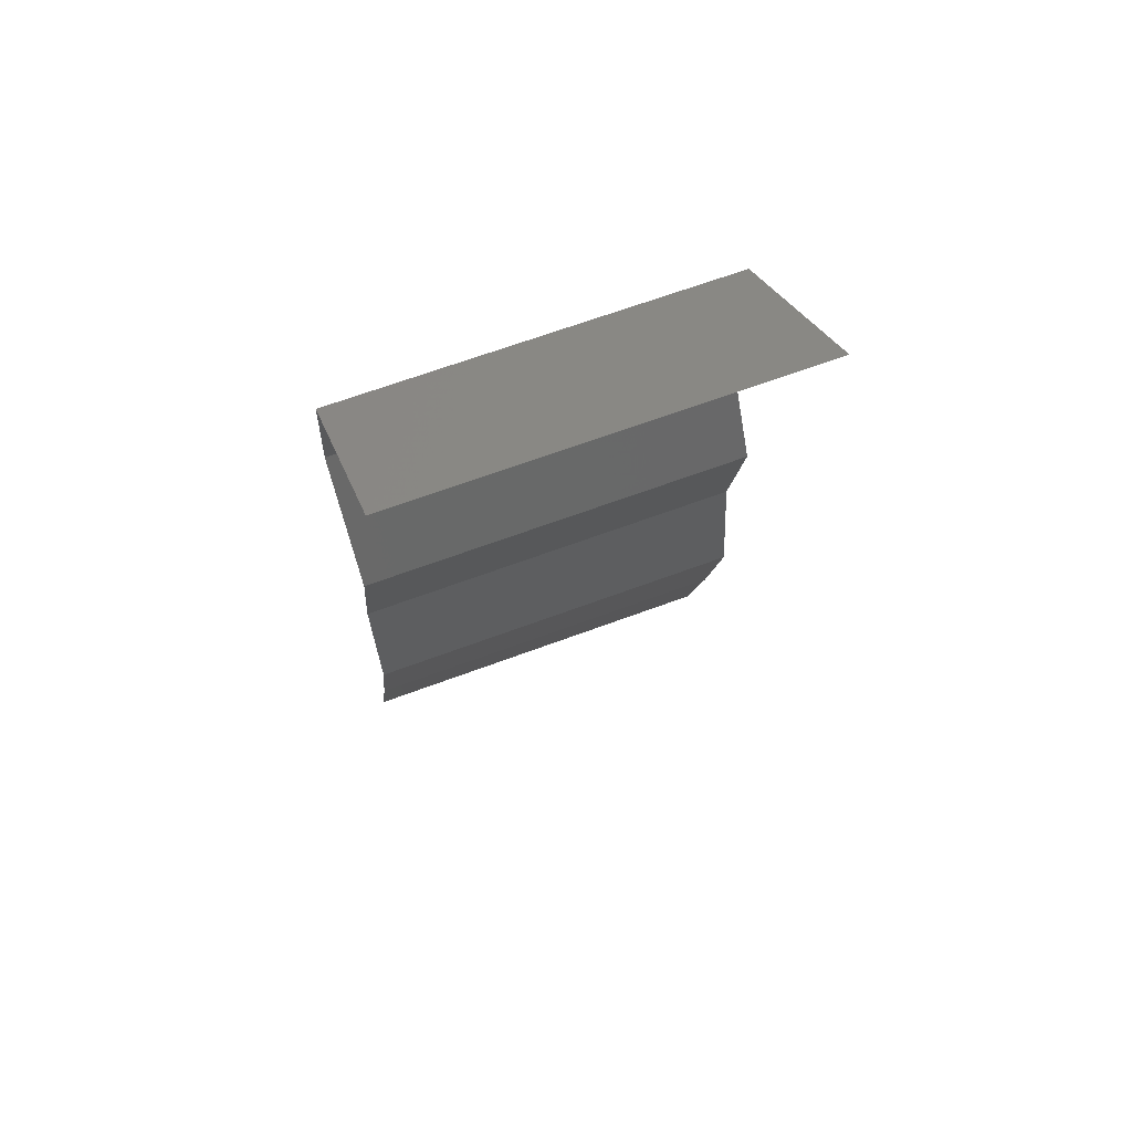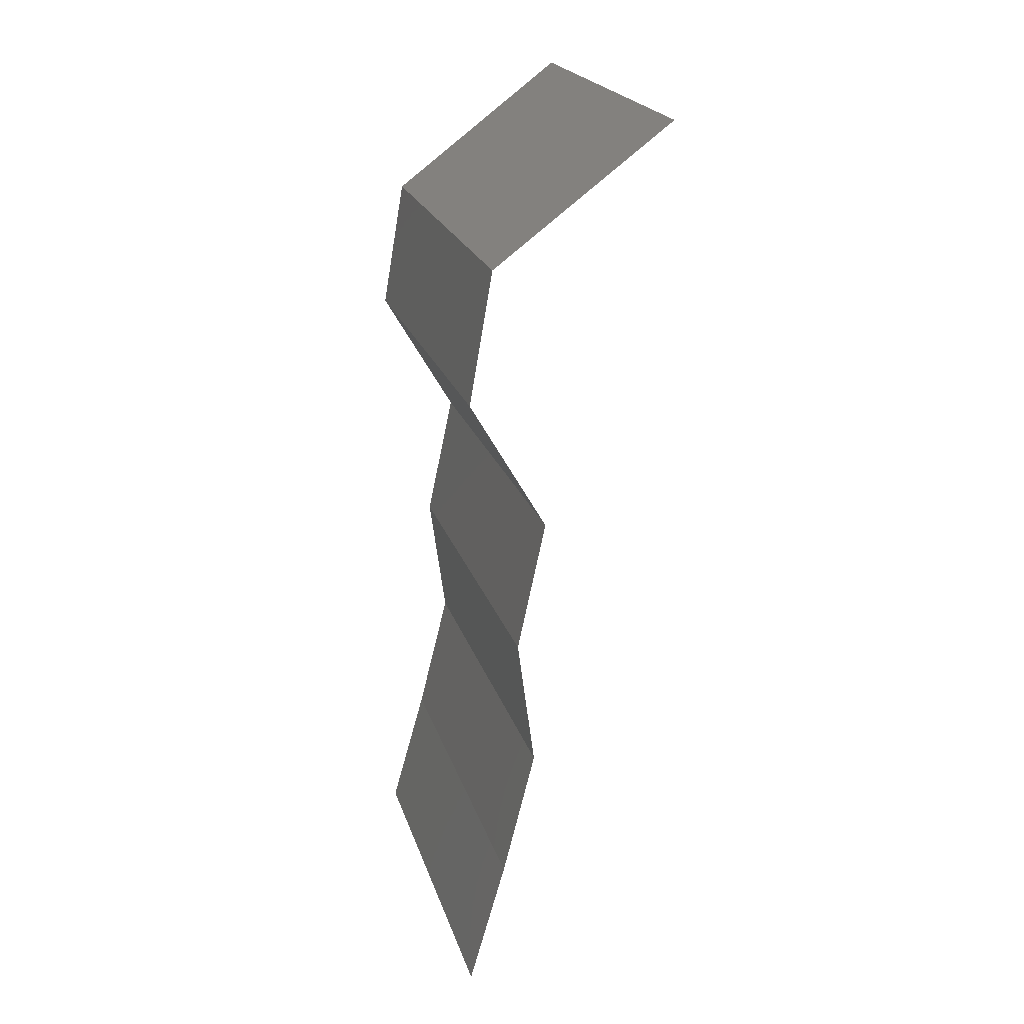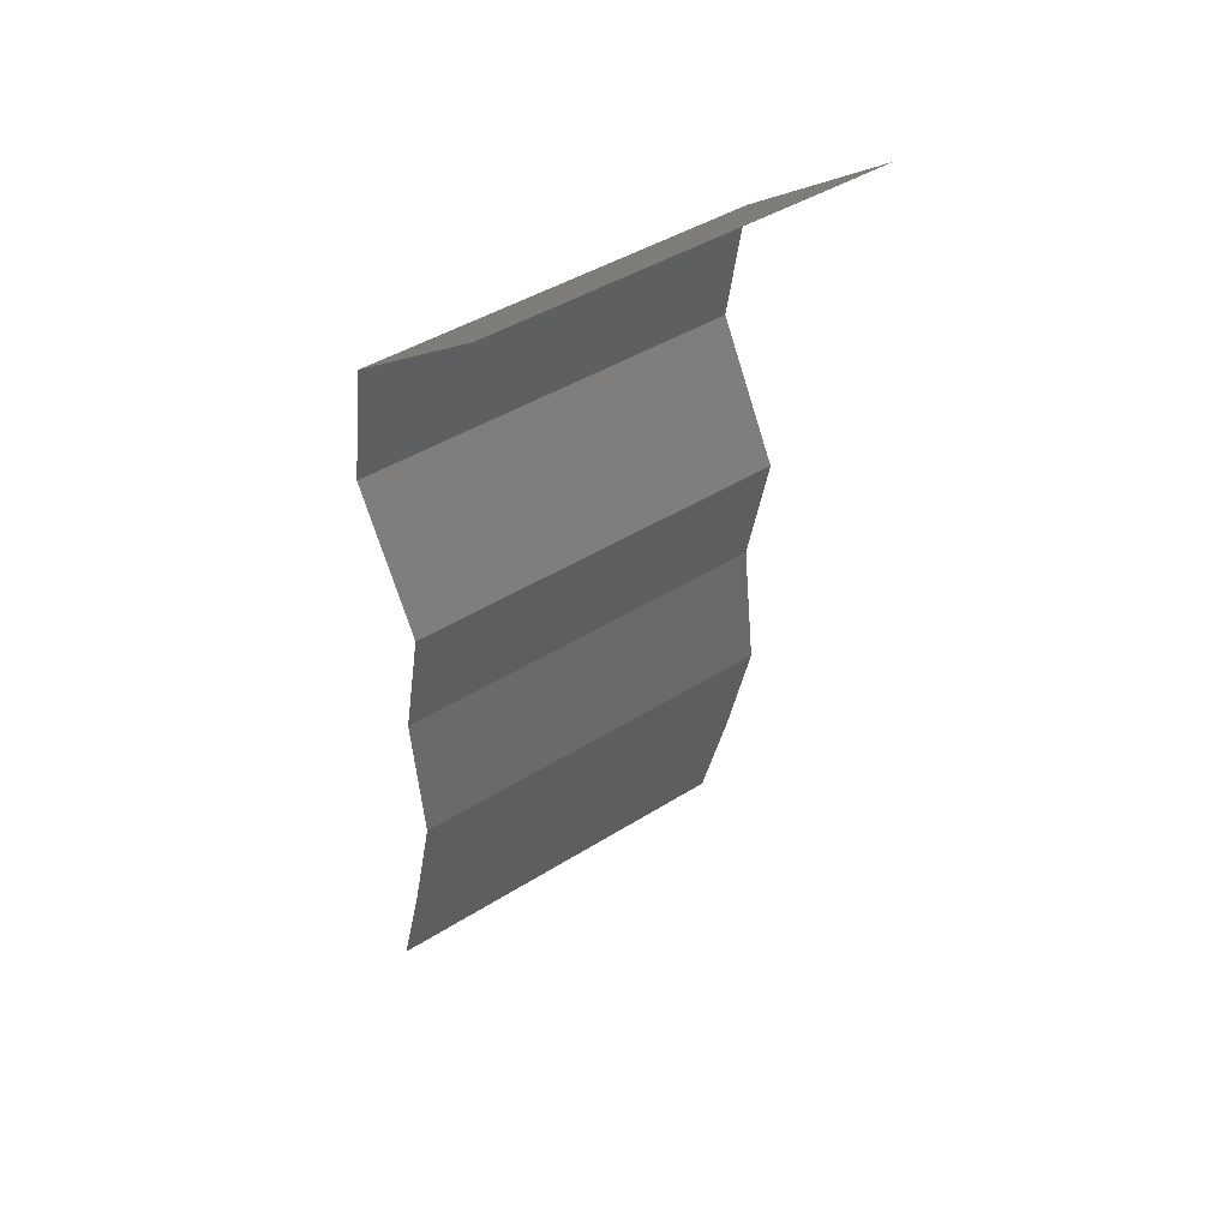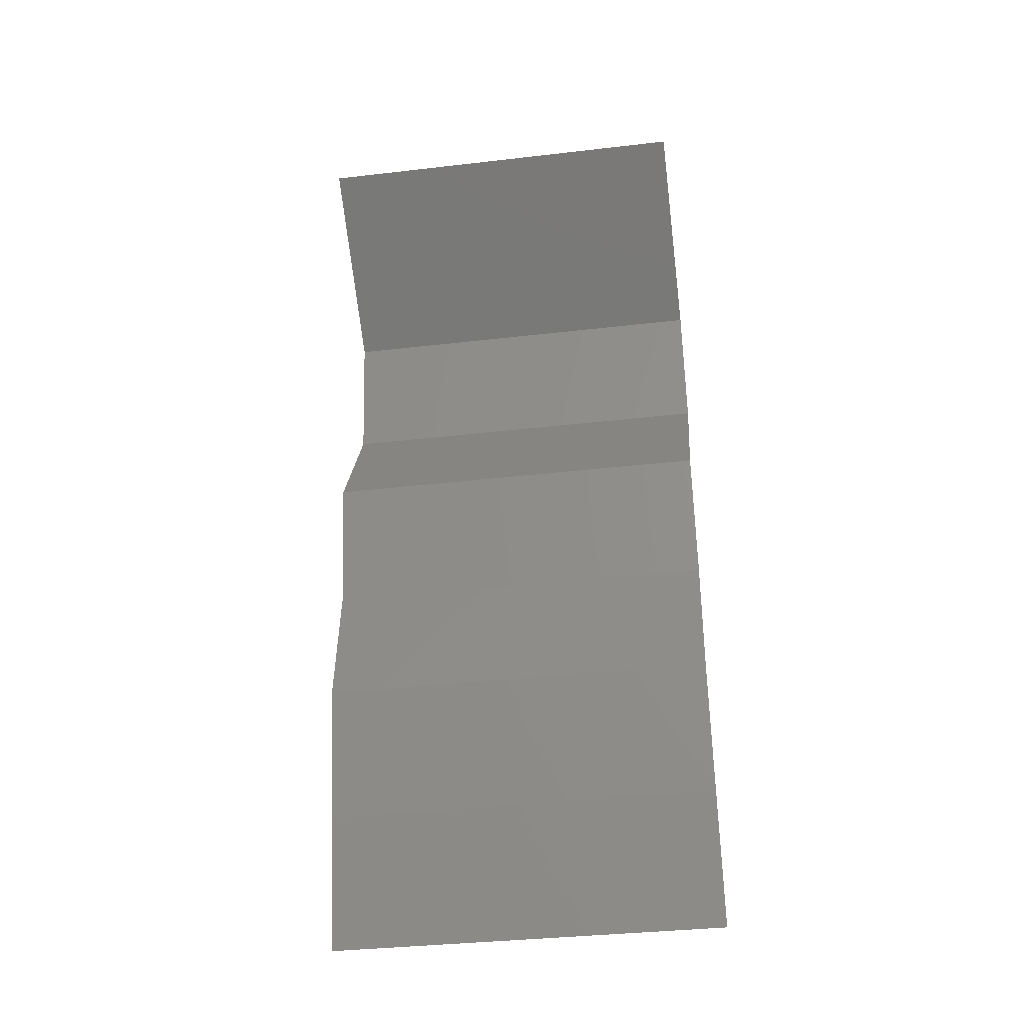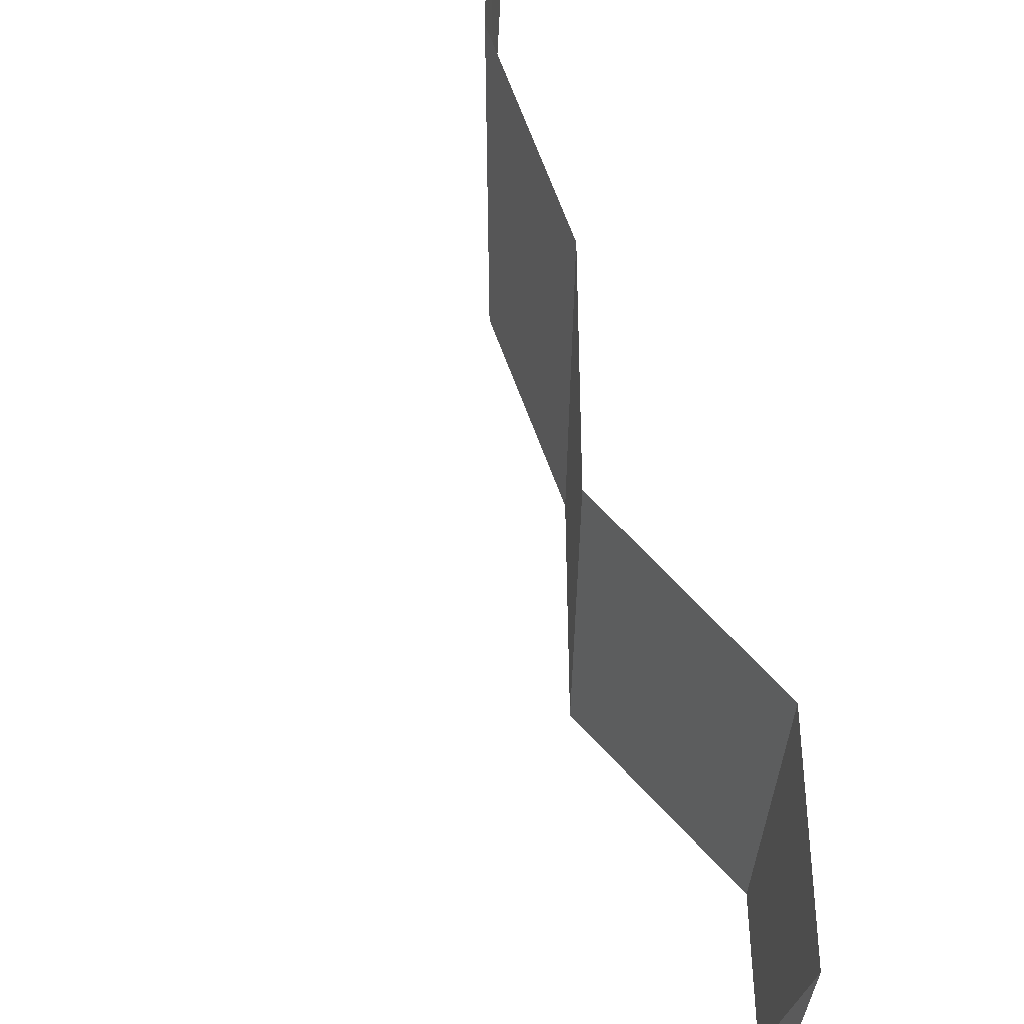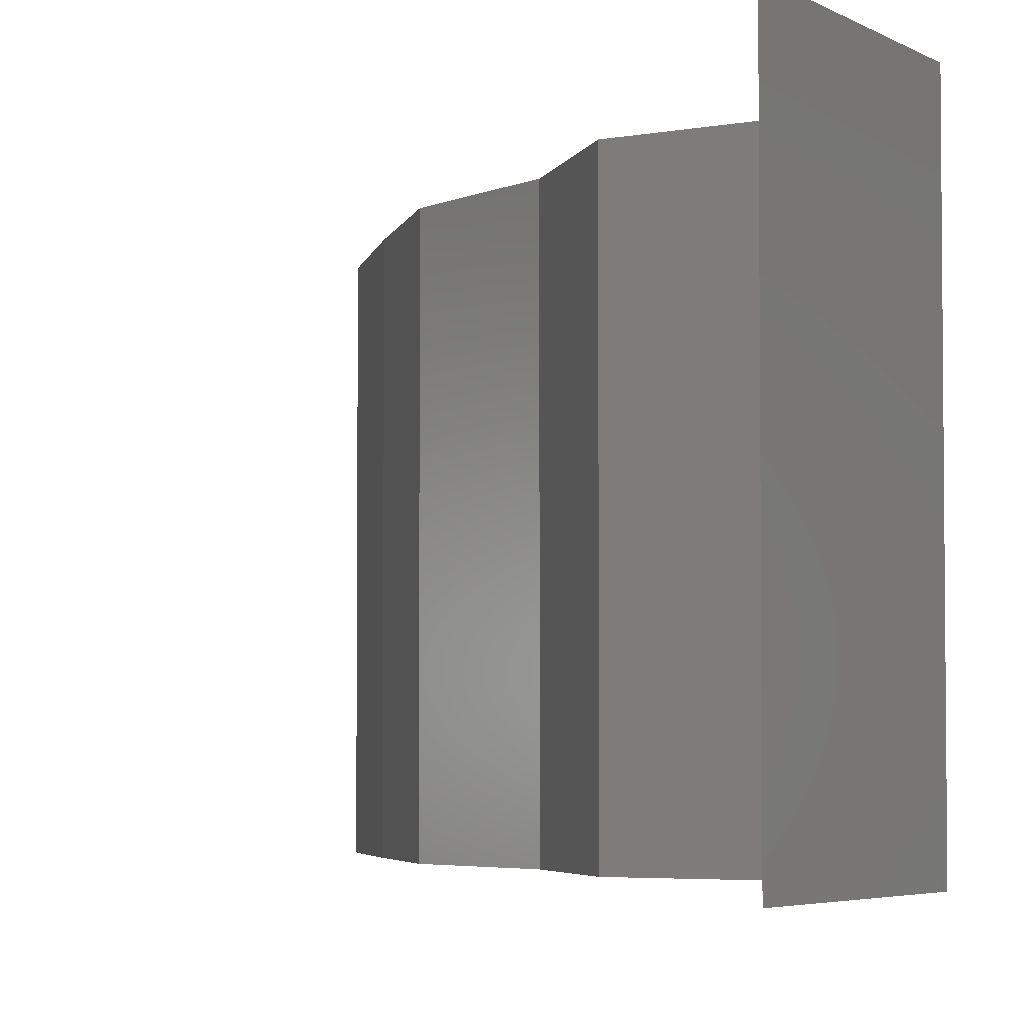
<metadata>
{"format":"stl","ext":"stl","renderer":"f3d","projection":"perspective","resolution":1024,"background":"white","views":[{"elev":65.7,"azim":69.4,"up":"+Y"},{"elev":21.9,"azim":-15.4,"up":"+Y"},{"elev":43.7,"azim":53.4,"up":"+Y"},{"elev":-36.4,"azim":98.6,"up":"+Y"},{"elev":70.5,"azim":166.9,"up":"+Z"},{"elev":-4.0,"azim":154.5,"up":"+Z"}]}
</metadata>
<code>
# stl→obj: 38 verts, 56 faces
v 0.03313 0.0524 0
v 0.02436 0.04585 0
v 0.02874 0.04913 0.005494
v 0.02436 0.04585 0.02
v 0.03313 0.0524 0.02
v 0.02874 0.04913 0.01448
v 0.02436 0.04585 0.01
v 0.03313 0.0524 0.01
v 0.02321 0.0393 0
v 0.02379 0.04258 0.005
v 0.02321 0.0393 0.01
v 0.02379 0.04258 0.015
v 0.02321 0.0393 0.02
v 0.02703 0.03275 0
v 0.02703 0.03275 0.01
v 0.02512 0.03603 0.005
v 0.02512 0.03603 0.015
v 0.02703 0.03275 0.02
v 0.02562 0.0262 0.01
v 0.02632 0.02948 0.005
v 0.02632 0.02948 0.015
v 0.02562 0.0262 0
v 0.02562 0.0262 0.02
v 0.0265 0.01965 0.01
v 0.02606 0.02293 0.005
v 0.02606 0.02293 0.015
v 0.0265 0.01965 0.02
v 0.0265 0.01965 0
v 0.02486 0.0131 0.02
v 0.02568 0.01638 0.015
v 0.02486 0.0131 0.01
v 0.02568 0.01638 0.005
v 0.02486 0.0131 0
v 0.02299 0.00655 0.01
v 0.02392 0.009826 0.015
v 0.02392 0.009826 0.005
v 0.02299 0.00655 0
v 0.02299 0.00655 0.02
f 1 2 3
f 4 5 6
f 2 7 3
f 5 8 6
f 7 6 3
f 6 8 3
f 7 4 6
f 8 1 3
f 2 9 10
f 7 11 12
f 11 7 10
f 13 4 12
f 7 2 10
f 4 7 12
f 9 11 10
f 11 13 12
f 14 15 16
f 13 11 17
f 15 18 17
f 11 9 16
f 11 15 17
f 9 14 16
f 18 13 17
f 15 11 16
f 19 15 20
f 15 19 21
f 14 22 20
f 23 18 21
f 15 14 20
f 18 15 21
f 22 19 20
f 19 23 21
f 24 19 25
f 19 24 26
f 27 23 26
f 22 28 25
f 19 22 25
f 23 19 26
f 28 24 25
f 24 27 26
f 29 27 30
f 31 24 32
f 24 31 30
f 28 33 32
f 24 28 32
f 27 24 30
f 33 31 32
f 31 29 30
f 31 34 35
f 34 31 36
f 33 37 36
f 38 29 35
f 31 33 36
f 29 31 35
f 37 34 36
f 34 38 35

</code>
